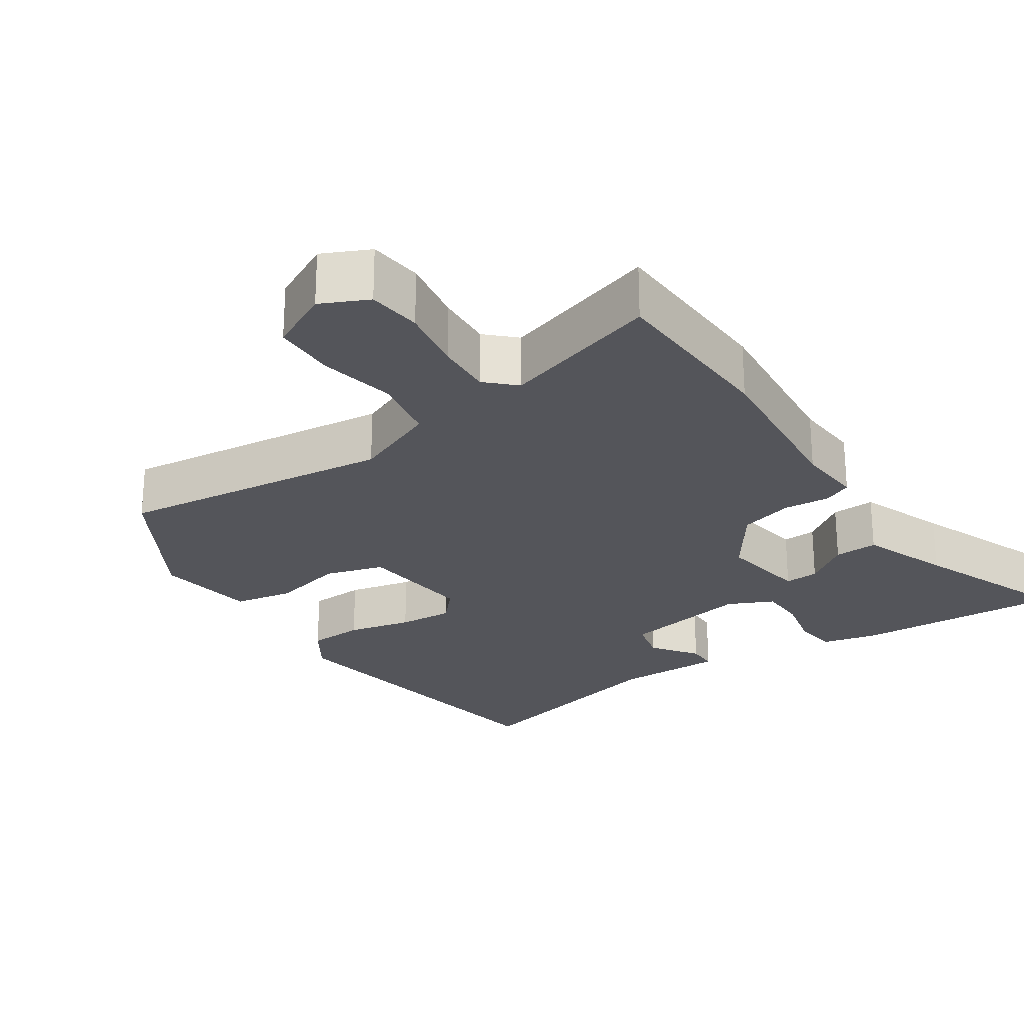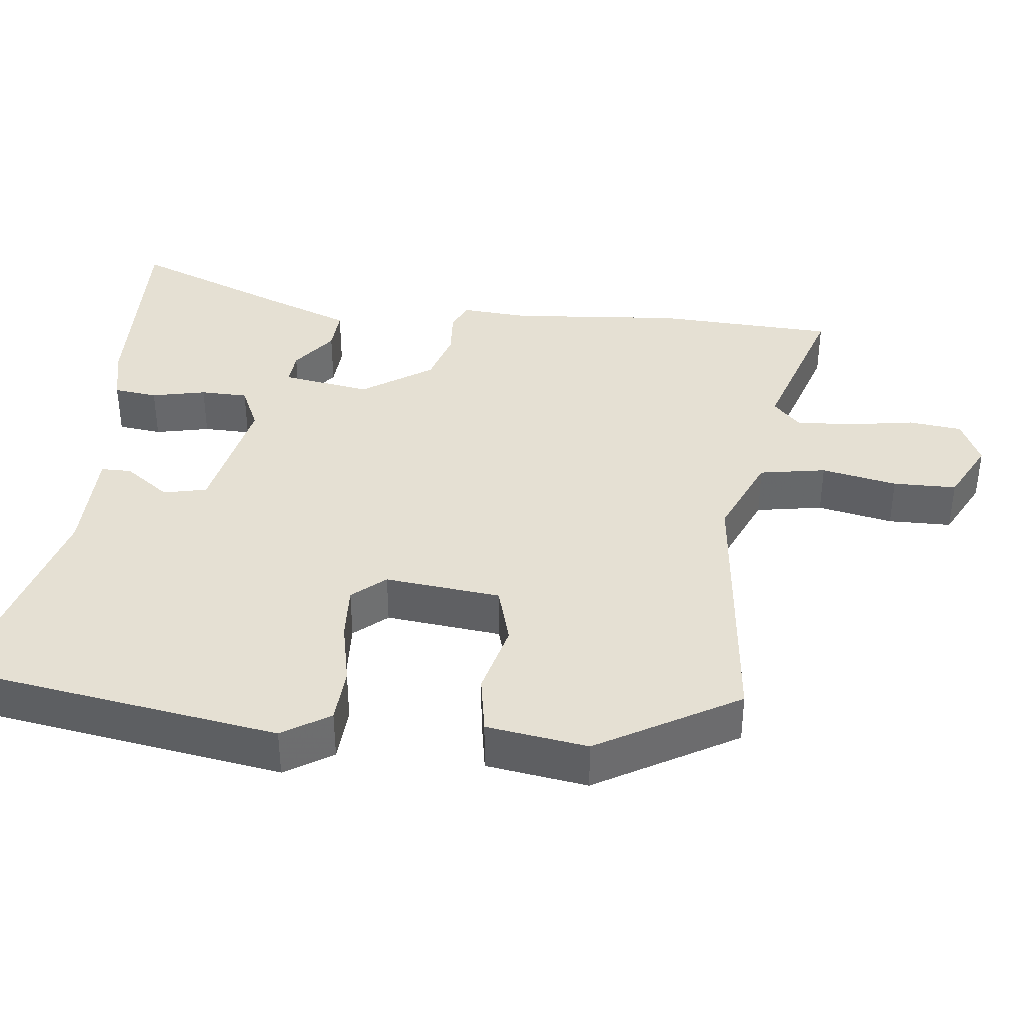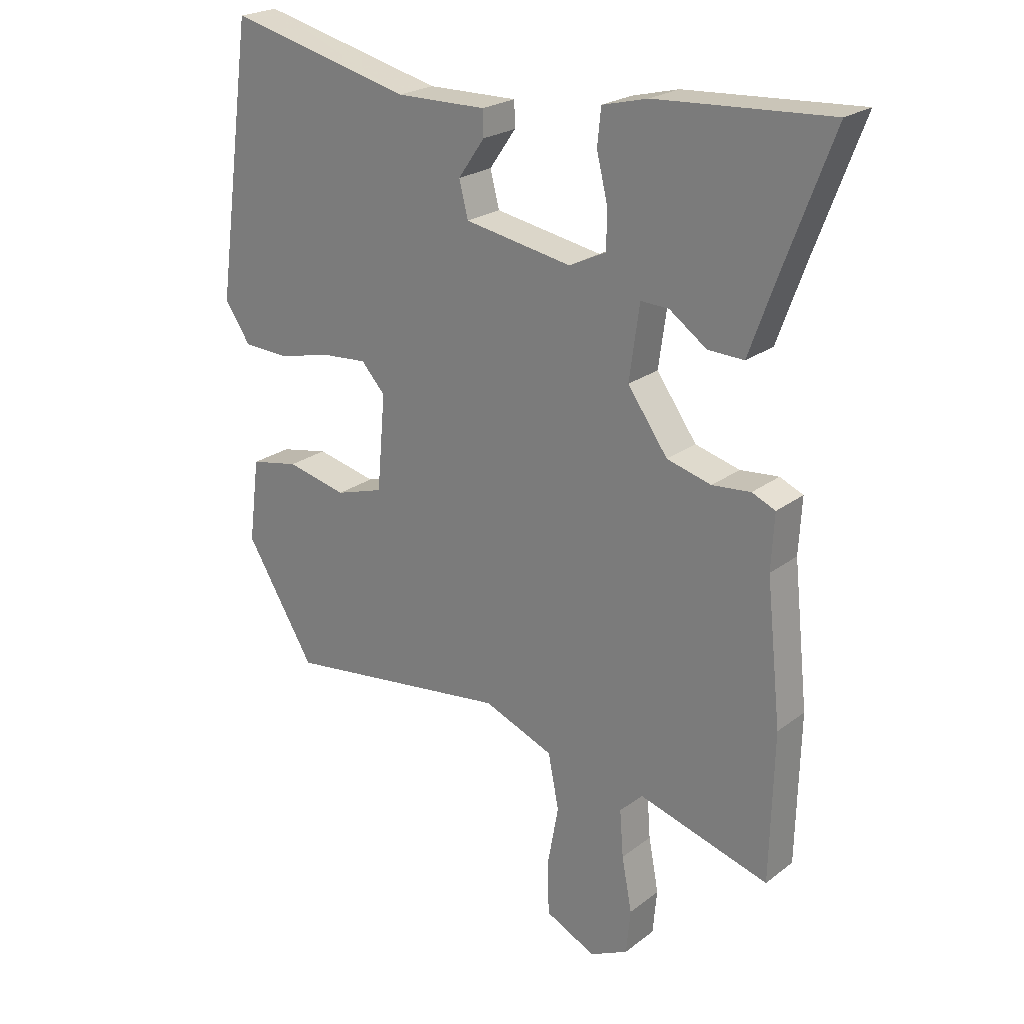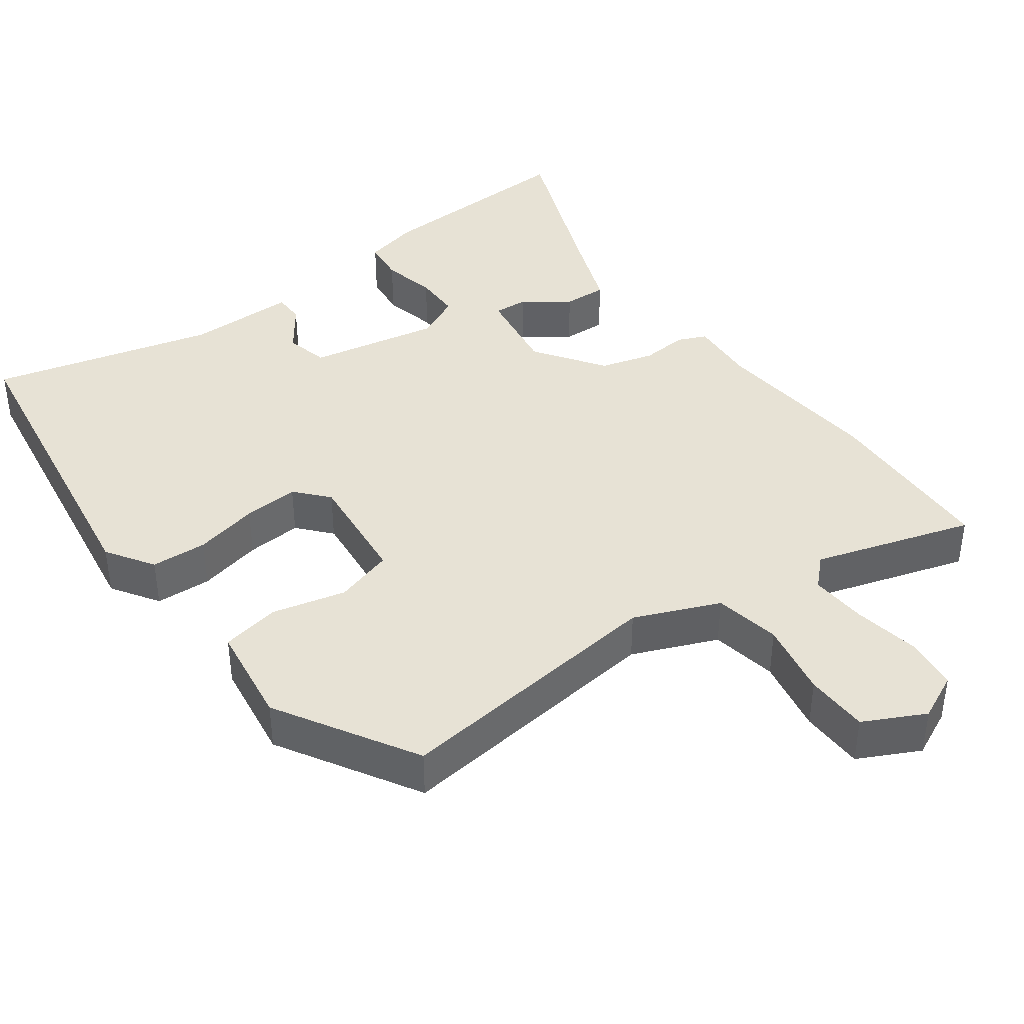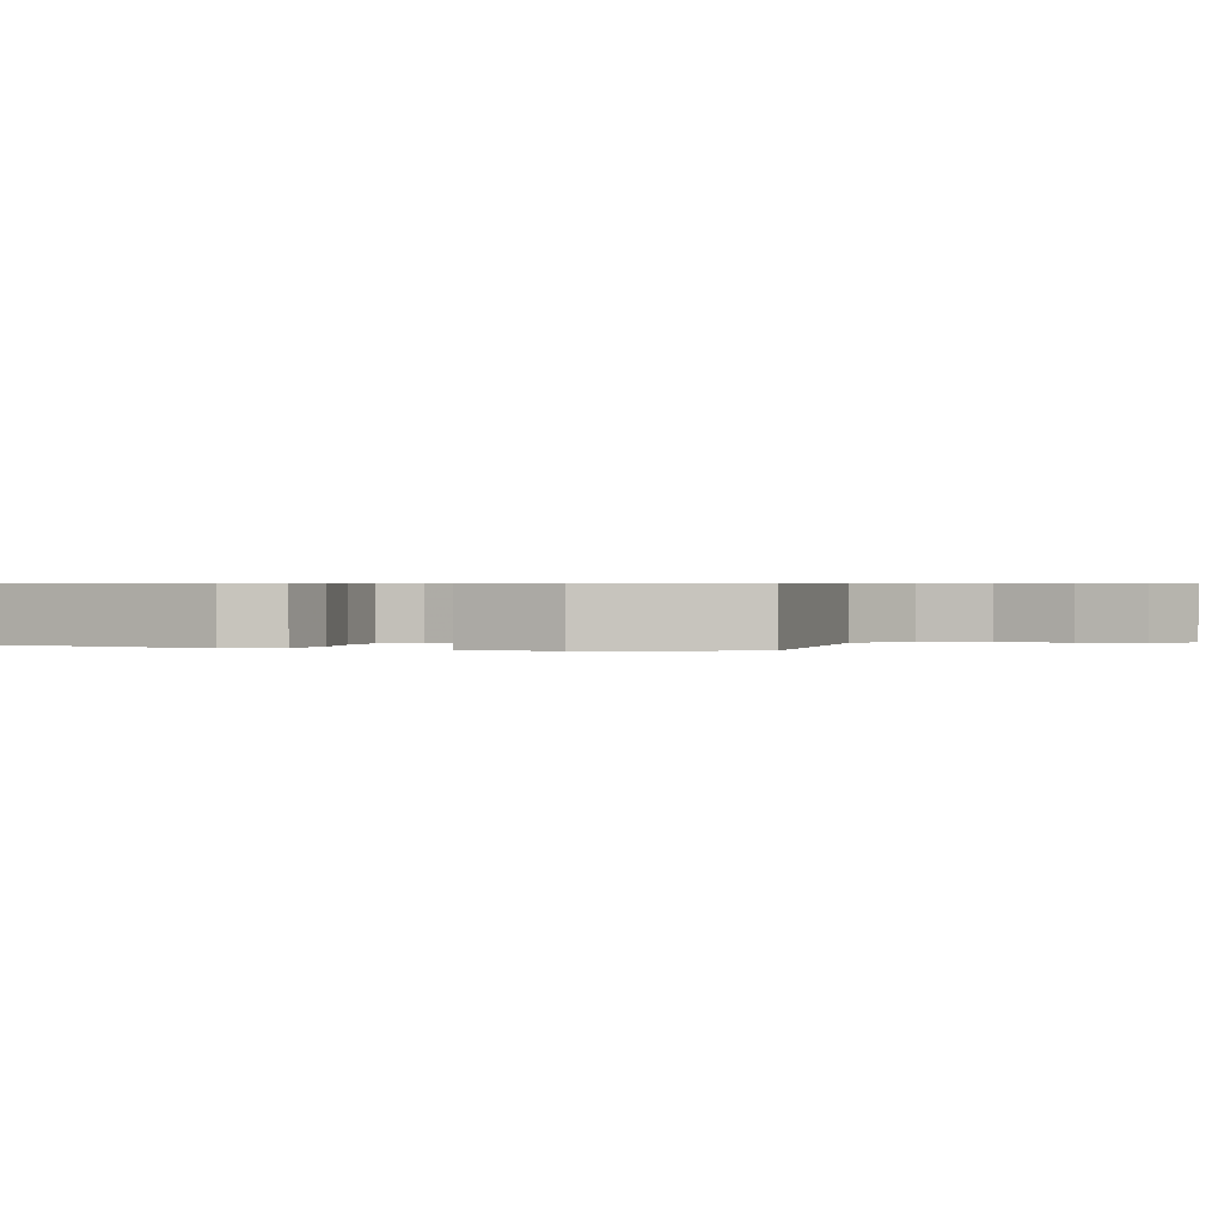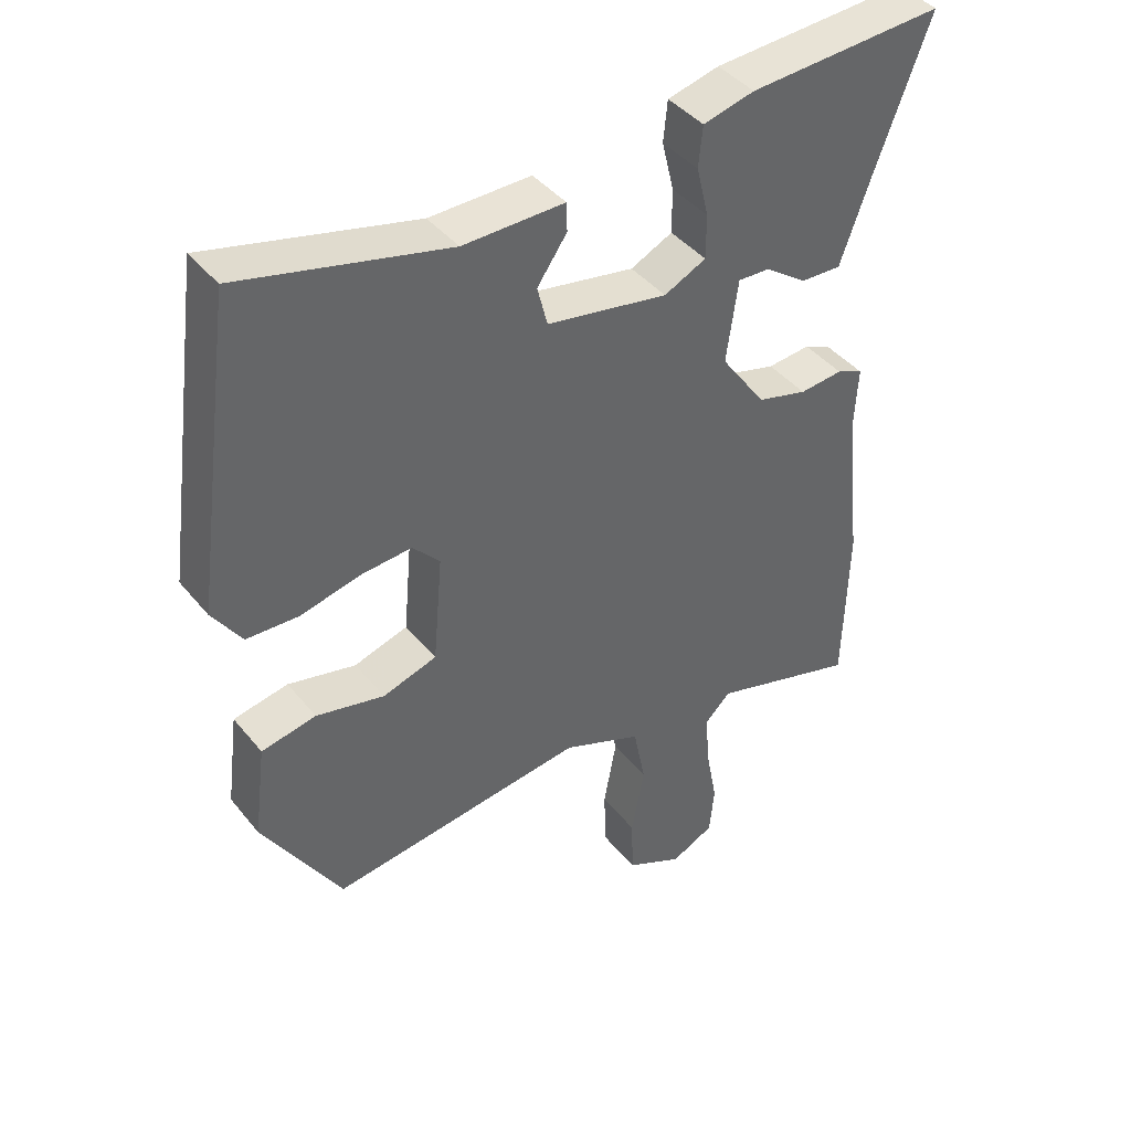
<metadata>
{"format":"obj","ext":"obj","renderer":"f3d","projection":"perspective","resolution":1024,"background":"white","views":[{"elev":-25.0,"azim":-145.3,"up":"+Y"},{"elev":38.0,"azim":97.7,"up":"+Y"},{"elev":23.0,"azim":-141.7,"up":"+Z"},{"elev":40.5,"azim":144.5,"up":"+Y"},{"elev":0.6,"azim":113.4,"up":"+Y"},{"elev":41.9,"azim":144.5,"up":"+Z"}]}
</metadata>
<code>
v -0.498 0.07 -0.589
v -0.504 0.07 -0.342
v -0.479 0.07 -0.109
v -0.484 0.07 -0.017
v -0.445 0.07 0
v -0.381 0.07 -0.006
v -0.307 0.07 0.014
v -0.24 0.07 0.108
v -0.257 0.07 0.23
v -0.304 0.07 0.228
v -0.366 0.07 0.184
v -0.426 0.07 0.182
v -0.47 0.07 0.304
v -0.552 0.07 0.522
v -0.263 0.07 0.505
v -0.187 0.07 0.486
v -0.181 0.07 0.426
v -0.199 0.07 0.352
v -0.199 0.07 0.287
v -0.137 0.07 0.257
v 0.042 0.07 0.289
v 0.057 0.07 0.348
v 0.013 0.07 0.411
v 0.014 0.07 0.453
v 0.164 0.07 0.451
v 0.471 0.07 0.526
v 0.533 0.07 0.075
v 0.49 0.07 0.011
v 0.413 0.07 0.008
v 0.325 0.07 0.029
v 0.249 0.07 0.035
v 0.209 0.07 -0.009
v 0.223 0.07 -0.168
v 0.303 0.07 -0.193
v 0.404 0.07 -0.17
v 0.485 0.07 -0.186
v 0.503 0.07 -0.325
v 0.387 0.07 -0.515
v 0.009 0.07 -0.466
v -0.108 0.07 -0.513
v -0.126 0.07 -0.604
v -0.107 0.07 -0.708
v -0.11 0.07 -0.795
v -0.194 0.07 -0.836
v -0.258 0.07 -0.805
v -0.265 0.07 -0.731
v -0.248 0.07 -0.641
v -0.242 0.07 -0.563
v -0.28 0.07 -0.525
v -0.498 0 -0.589
v -0.504 0 -0.342
v -0.479 0 -0.109
v -0.484 0 -0.017
v -0.445 0 0
v -0.381 0 -0.006
v -0.307 0 0.014
v -0.24 0 0.108
v -0.257 0 0.23
v -0.304 0 0.228
v -0.366 0 0.184
v -0.426 0 0.182
v -0.47 0 0.304
v -0.552 0 0.522
v -0.263 0 0.505
v -0.187 0 0.486
v -0.181 0 0.426
v -0.199 0 0.352
v -0.199 0 0.287
v -0.137 0 0.257
v 0.042 0 0.289
v 0.057 0 0.348
v 0.013 0 0.411
v 0.014 0 0.453
v 0.164 0 0.451
v 0.471 0 0.526
v 0.533 0 0.075
v 0.49 0 0.011
v 0.413 0 0.008
v 0.325 0 0.029
v 0.249 0 0.035
v 0.209 0 -0.009
v 0.223 0 -0.168
v 0.303 0 -0.193
v 0.404 0 -0.17
v 0.485 0 -0.186
v 0.503 0 -0.325
v 0.387 0 -0.515
v 0.009 0 -0.466
v -0.108 0 -0.513
v -0.126 0 -0.604
v -0.107 0 -0.708
v -0.11 0 -0.795
v -0.194 0 -0.836
v -0.258 0 -0.805
v -0.265 0 -0.731
v -0.248 0 -0.641
v -0.242 0 -0.563
v -0.28 0 -0.525
f 44 45 46 47
f 44 47 48
f 41 42 43 44
f 40 41 44 48
f 39 40 48 49
f 37 38 39
f 34 35 36 37
f 33 34 37 39
f 32 33 39 49
f 27 28 29 30
f 25 26 27 30
f 25 30 31
f 22 23 24 25
f 21 22 25 31
f 20 21 31 32
f 15 16 17 18
f 13 14 15 18
f 13 18 19
f 10 11 12 13
f 9 10 13 19
f 8 9 19 20
f 3 4 5 6
f 3 6 7
f 2 3 7
f 1 2 7 8
f 20 32 49
f 1 8 20 49
f 96 95 94 93
f 97 96 93
f 93 92 91 90
f 97 93 90 89
f 98 97 89 88
f 88 87 86
f 86 85 84 83
f 88 86 83 82
f 98 88 82 81
f 79 78 77 76
f 79 76 75 74
f 80 79 74
f 74 73 72 71
f 80 74 71 70
f 81 80 70 69
f 67 66 65 64
f 67 64 63 62
f 68 67 62
f 62 61 60 59
f 68 62 59 58
f 69 68 58 57
f 55 54 53 52
f 56 55 52
f 56 52 51
f 57 56 51 50
f 98 81 69
f 98 69 57 50
f 1 50 51 2
f 2 51 52 3
f 3 52 53 4
f 4 53 54 5
f 5 54 55 6
f 6 55 56 7
f 7 56 57 8
f 8 57 58 9
f 9 58 59 10
f 10 59 60 11
f 11 60 61 12
f 12 61 62 13
f 13 62 63 14
f 14 63 64 15
f 15 64 65 16
f 16 65 66 17
f 17 66 67 18
f 18 67 68 19
f 19 68 69 20
f 20 69 70 21
f 21 70 71 22
f 22 71 72 23
f 23 72 73 24
f 24 73 74 25
f 25 74 75 26
f 26 75 76 27
f 27 76 77 28
f 28 77 78 29
f 29 78 79 30
f 30 79 80 31
f 31 80 81 32
f 32 81 82 33
f 33 82 83 34
f 34 83 84 35
f 35 84 85 36
f 36 85 86 37
f 37 86 87 38
f 38 87 88 39
f 39 88 89 40
f 40 89 90 41
f 41 90 91 42
f 42 91 92 43
f 43 92 93 44
f 44 93 94 45
f 45 94 95 46
f 46 95 96 47
f 47 96 97 48
f 48 97 98 49
f 49 98 50 1

</code>
